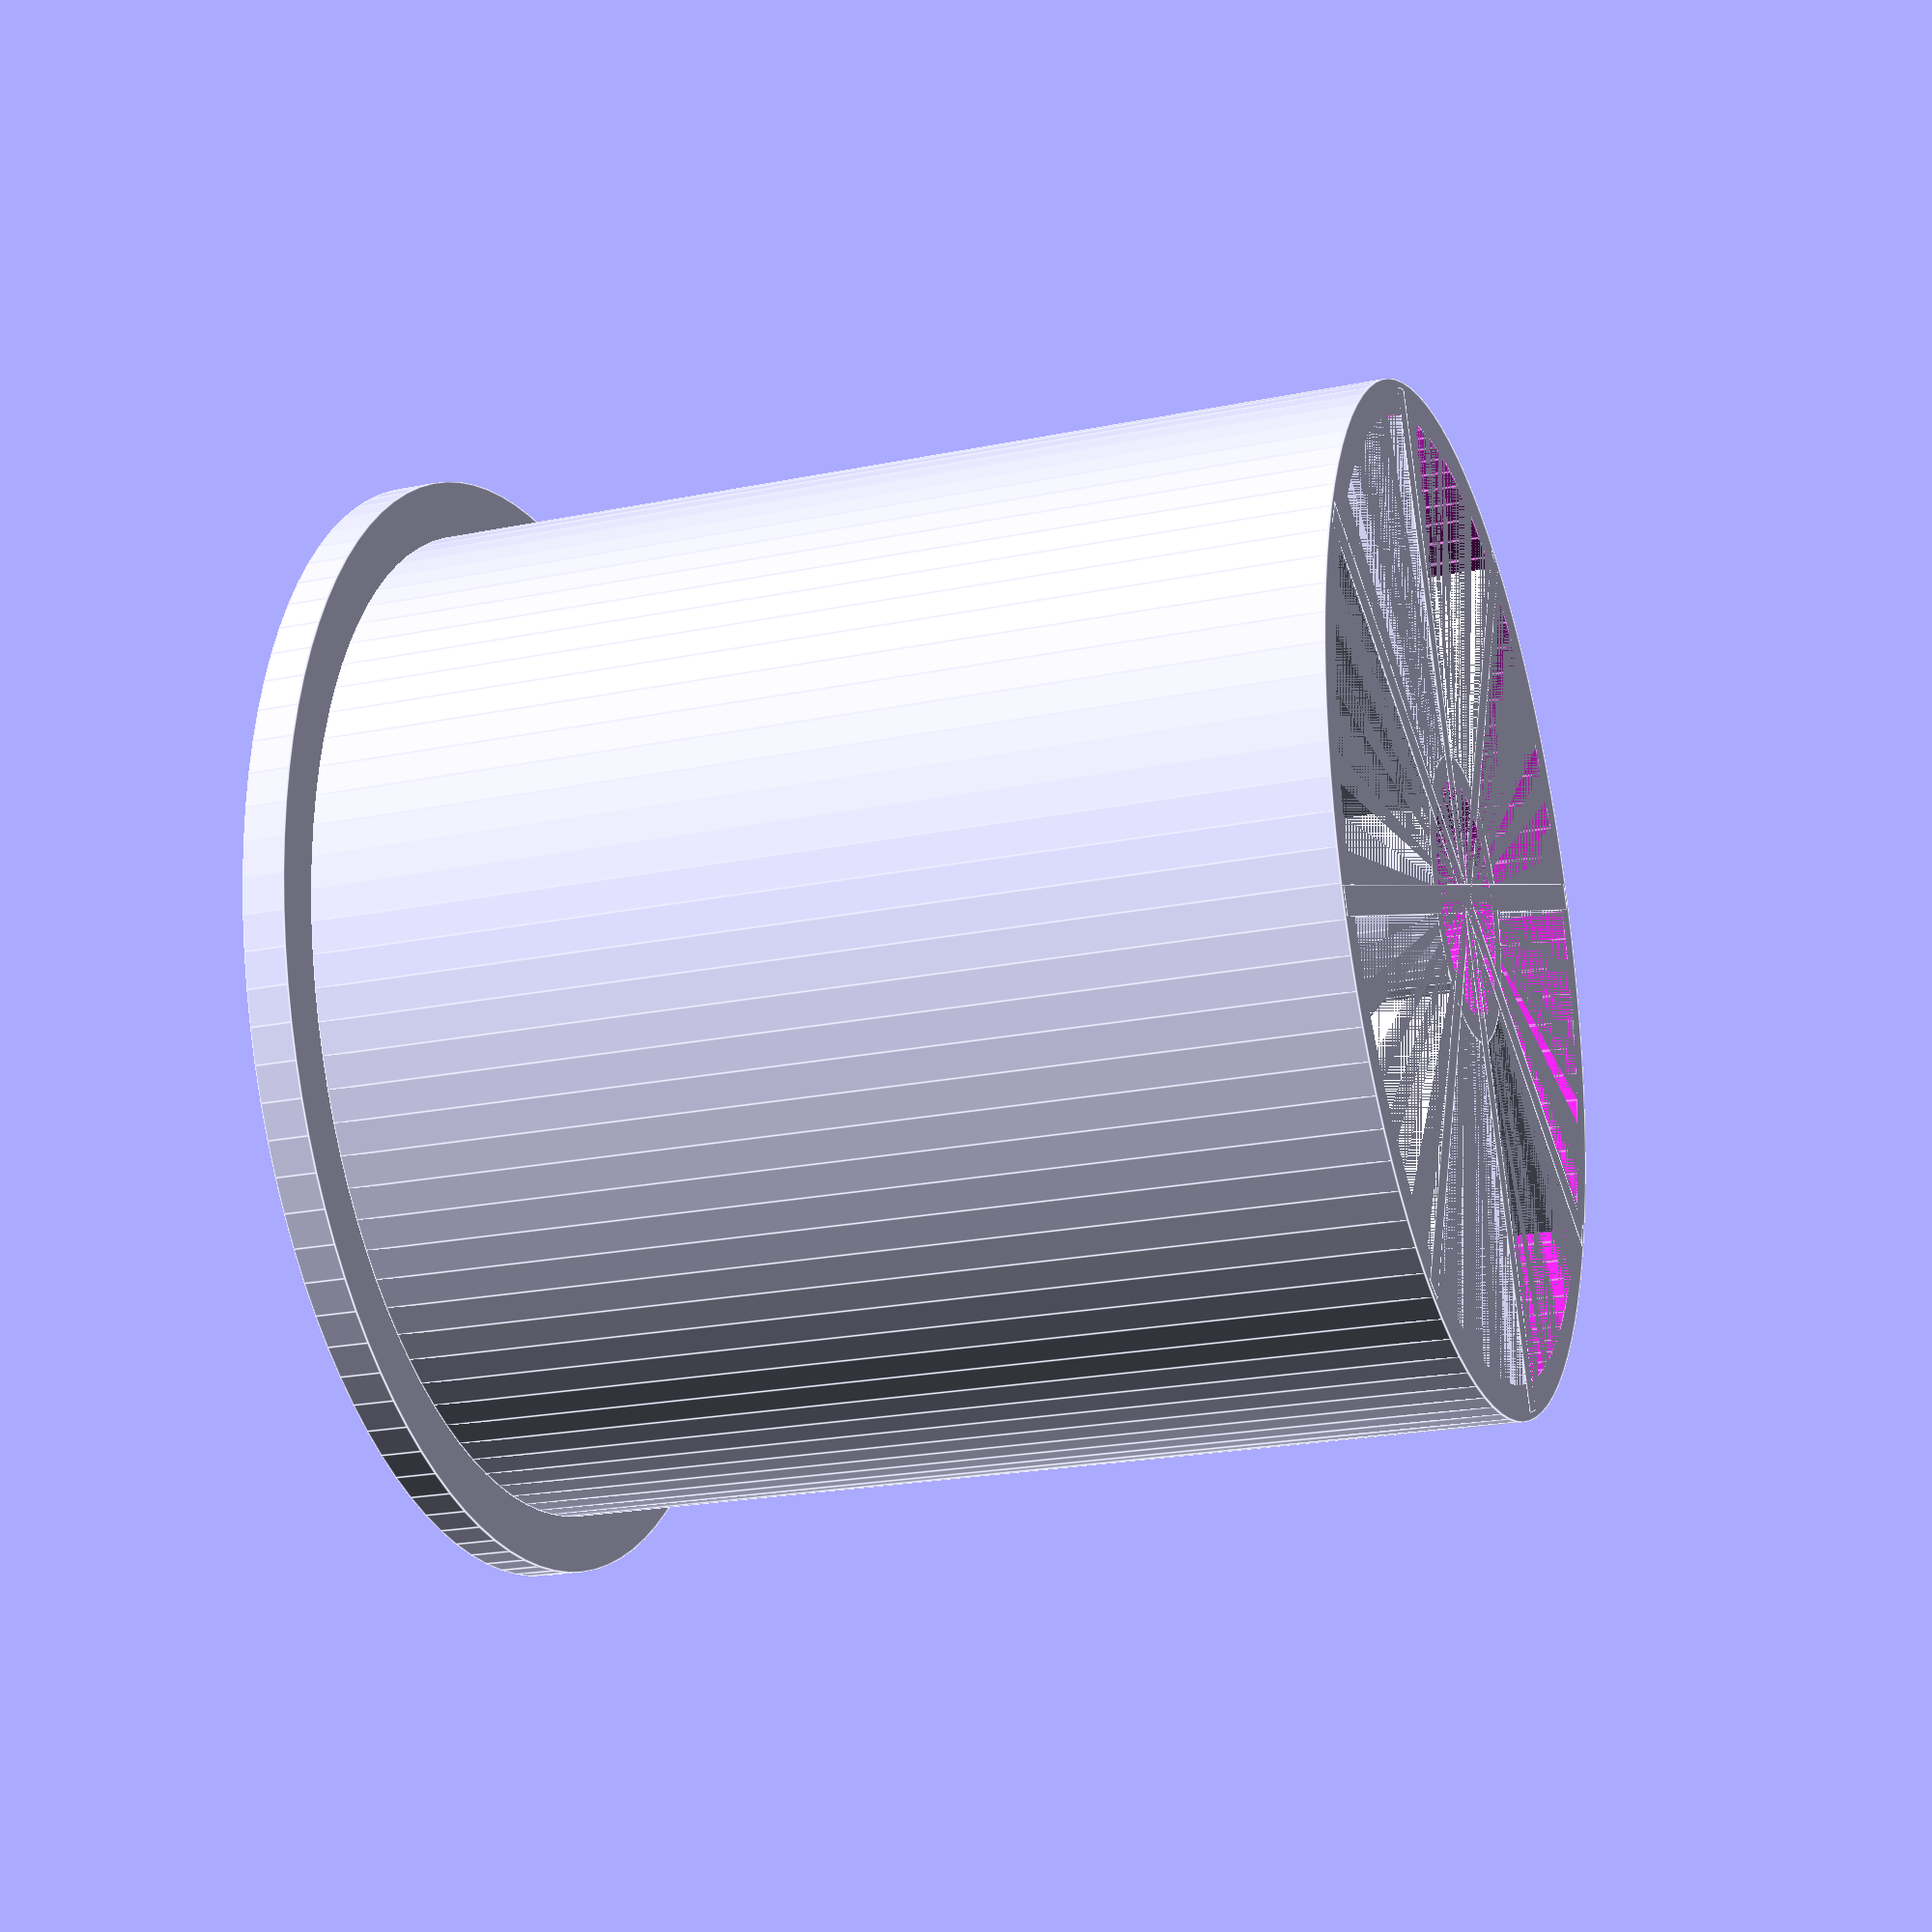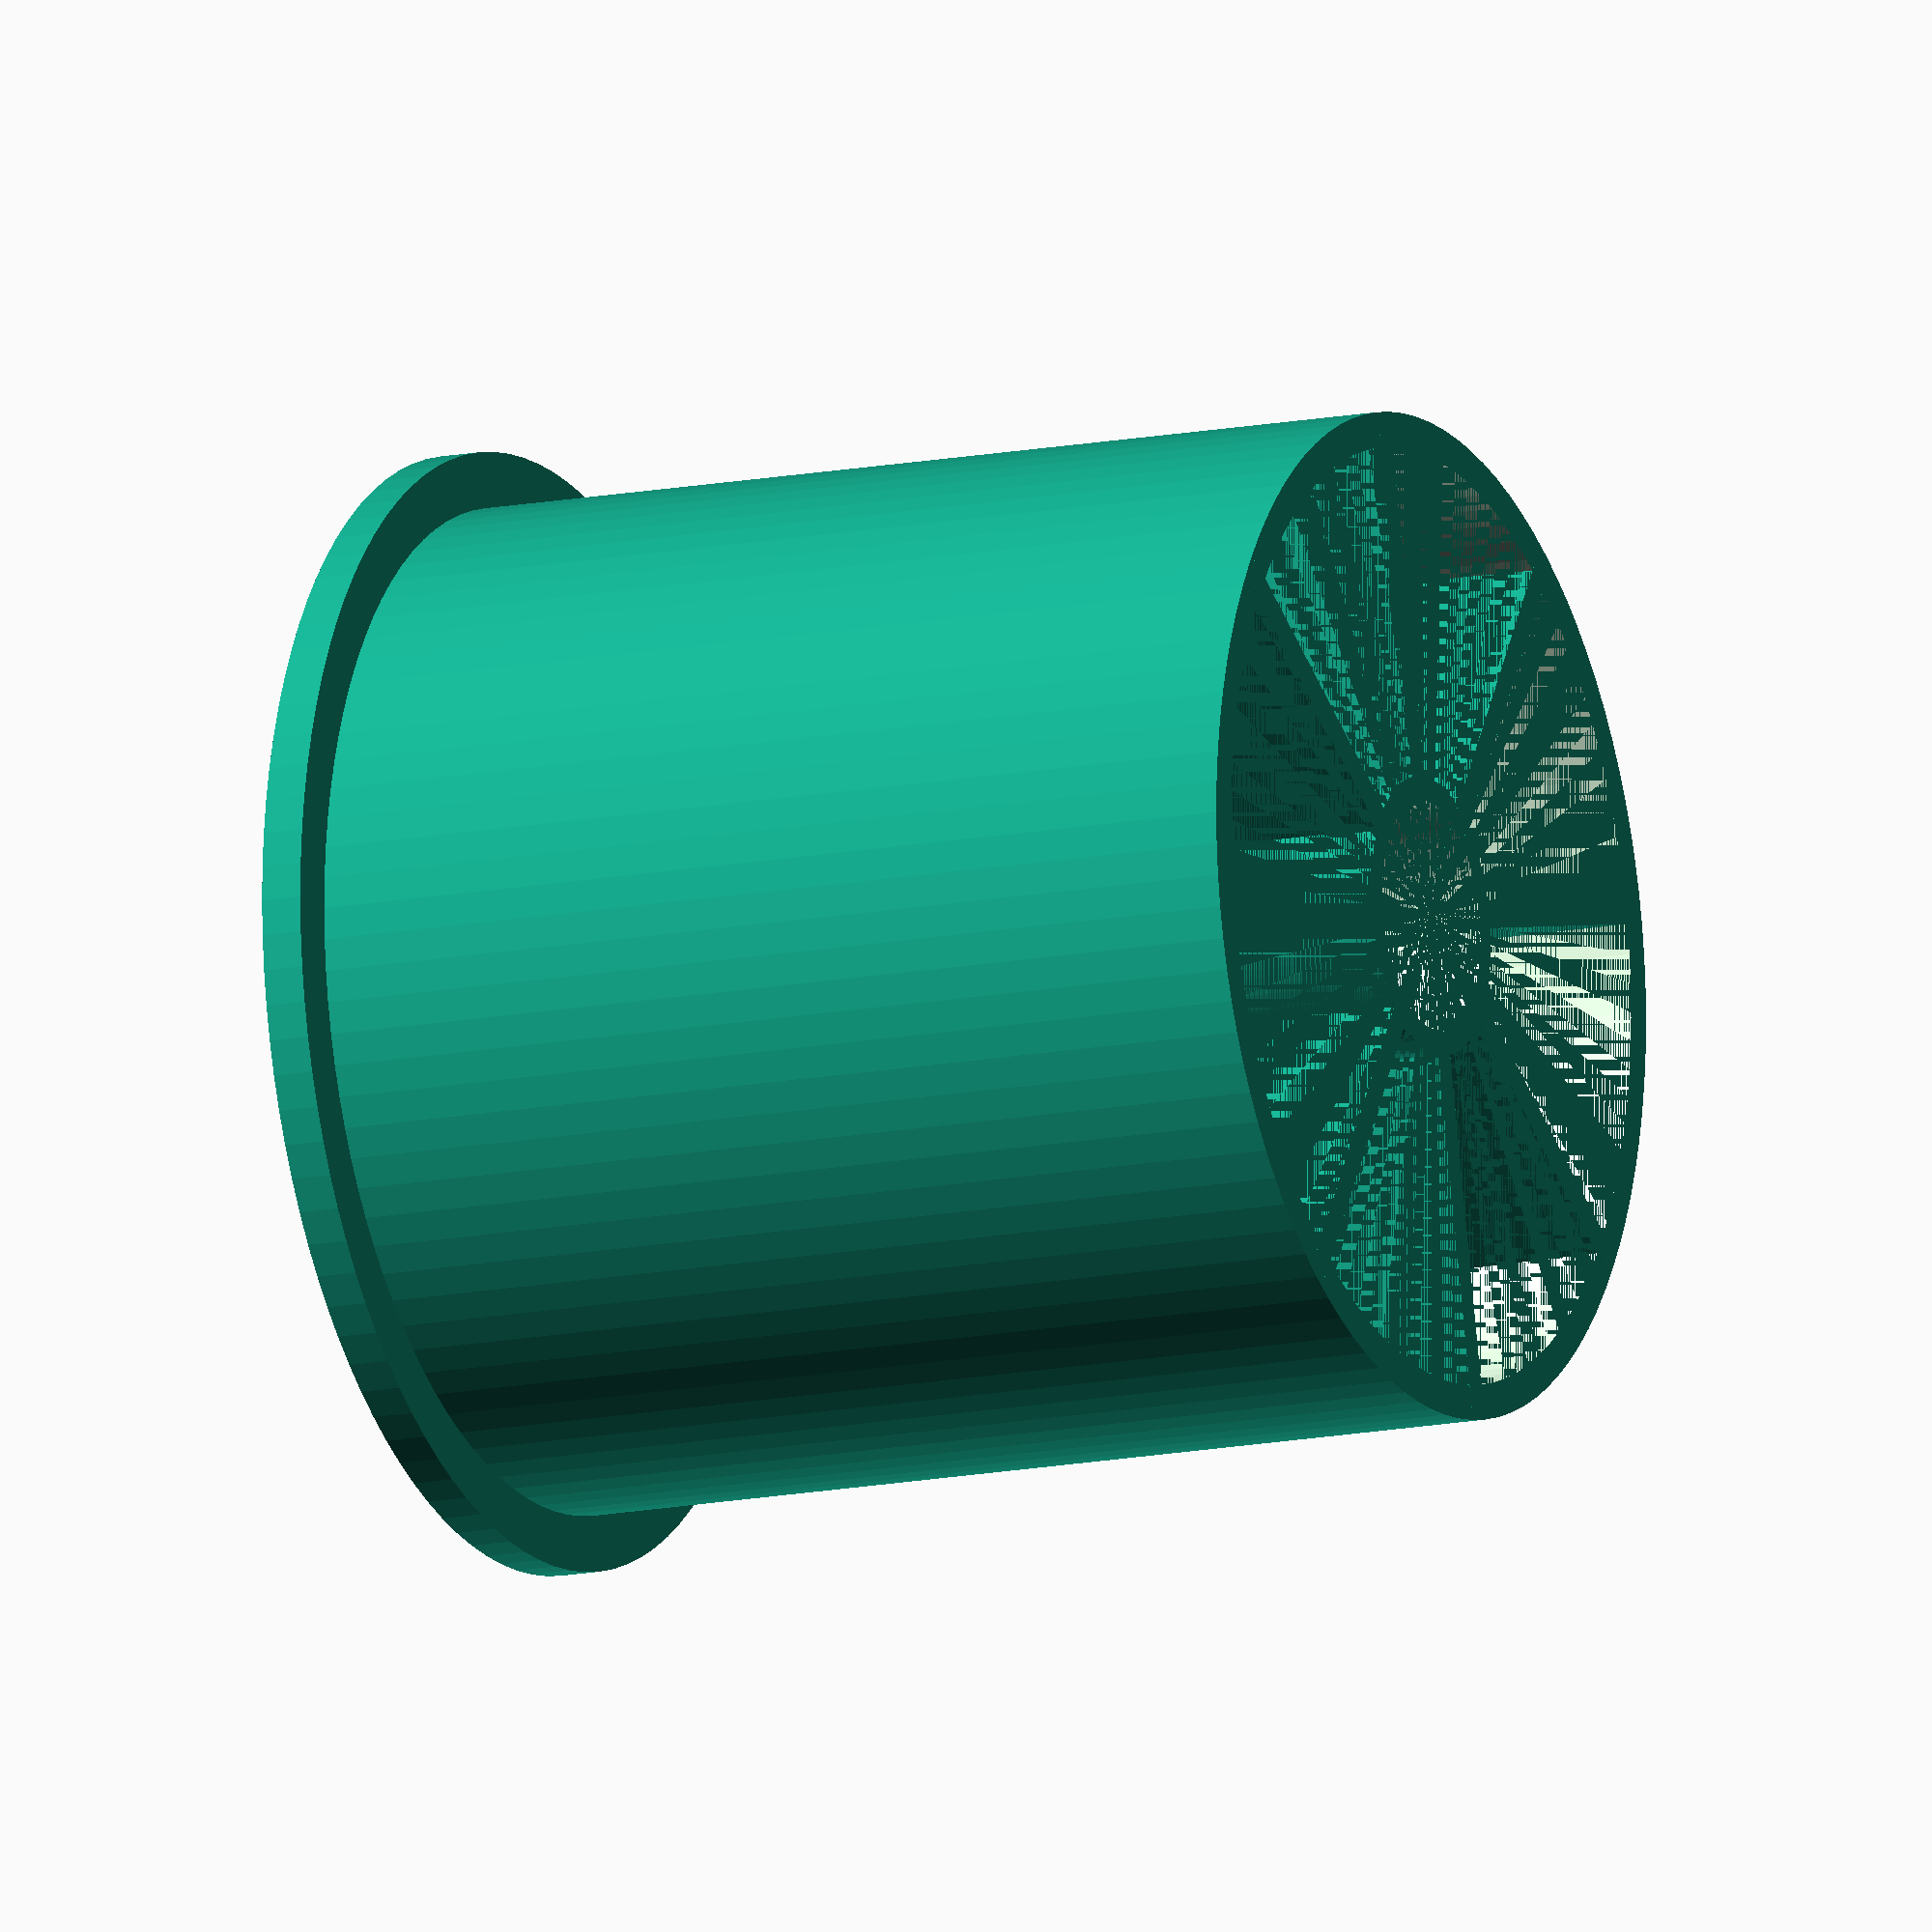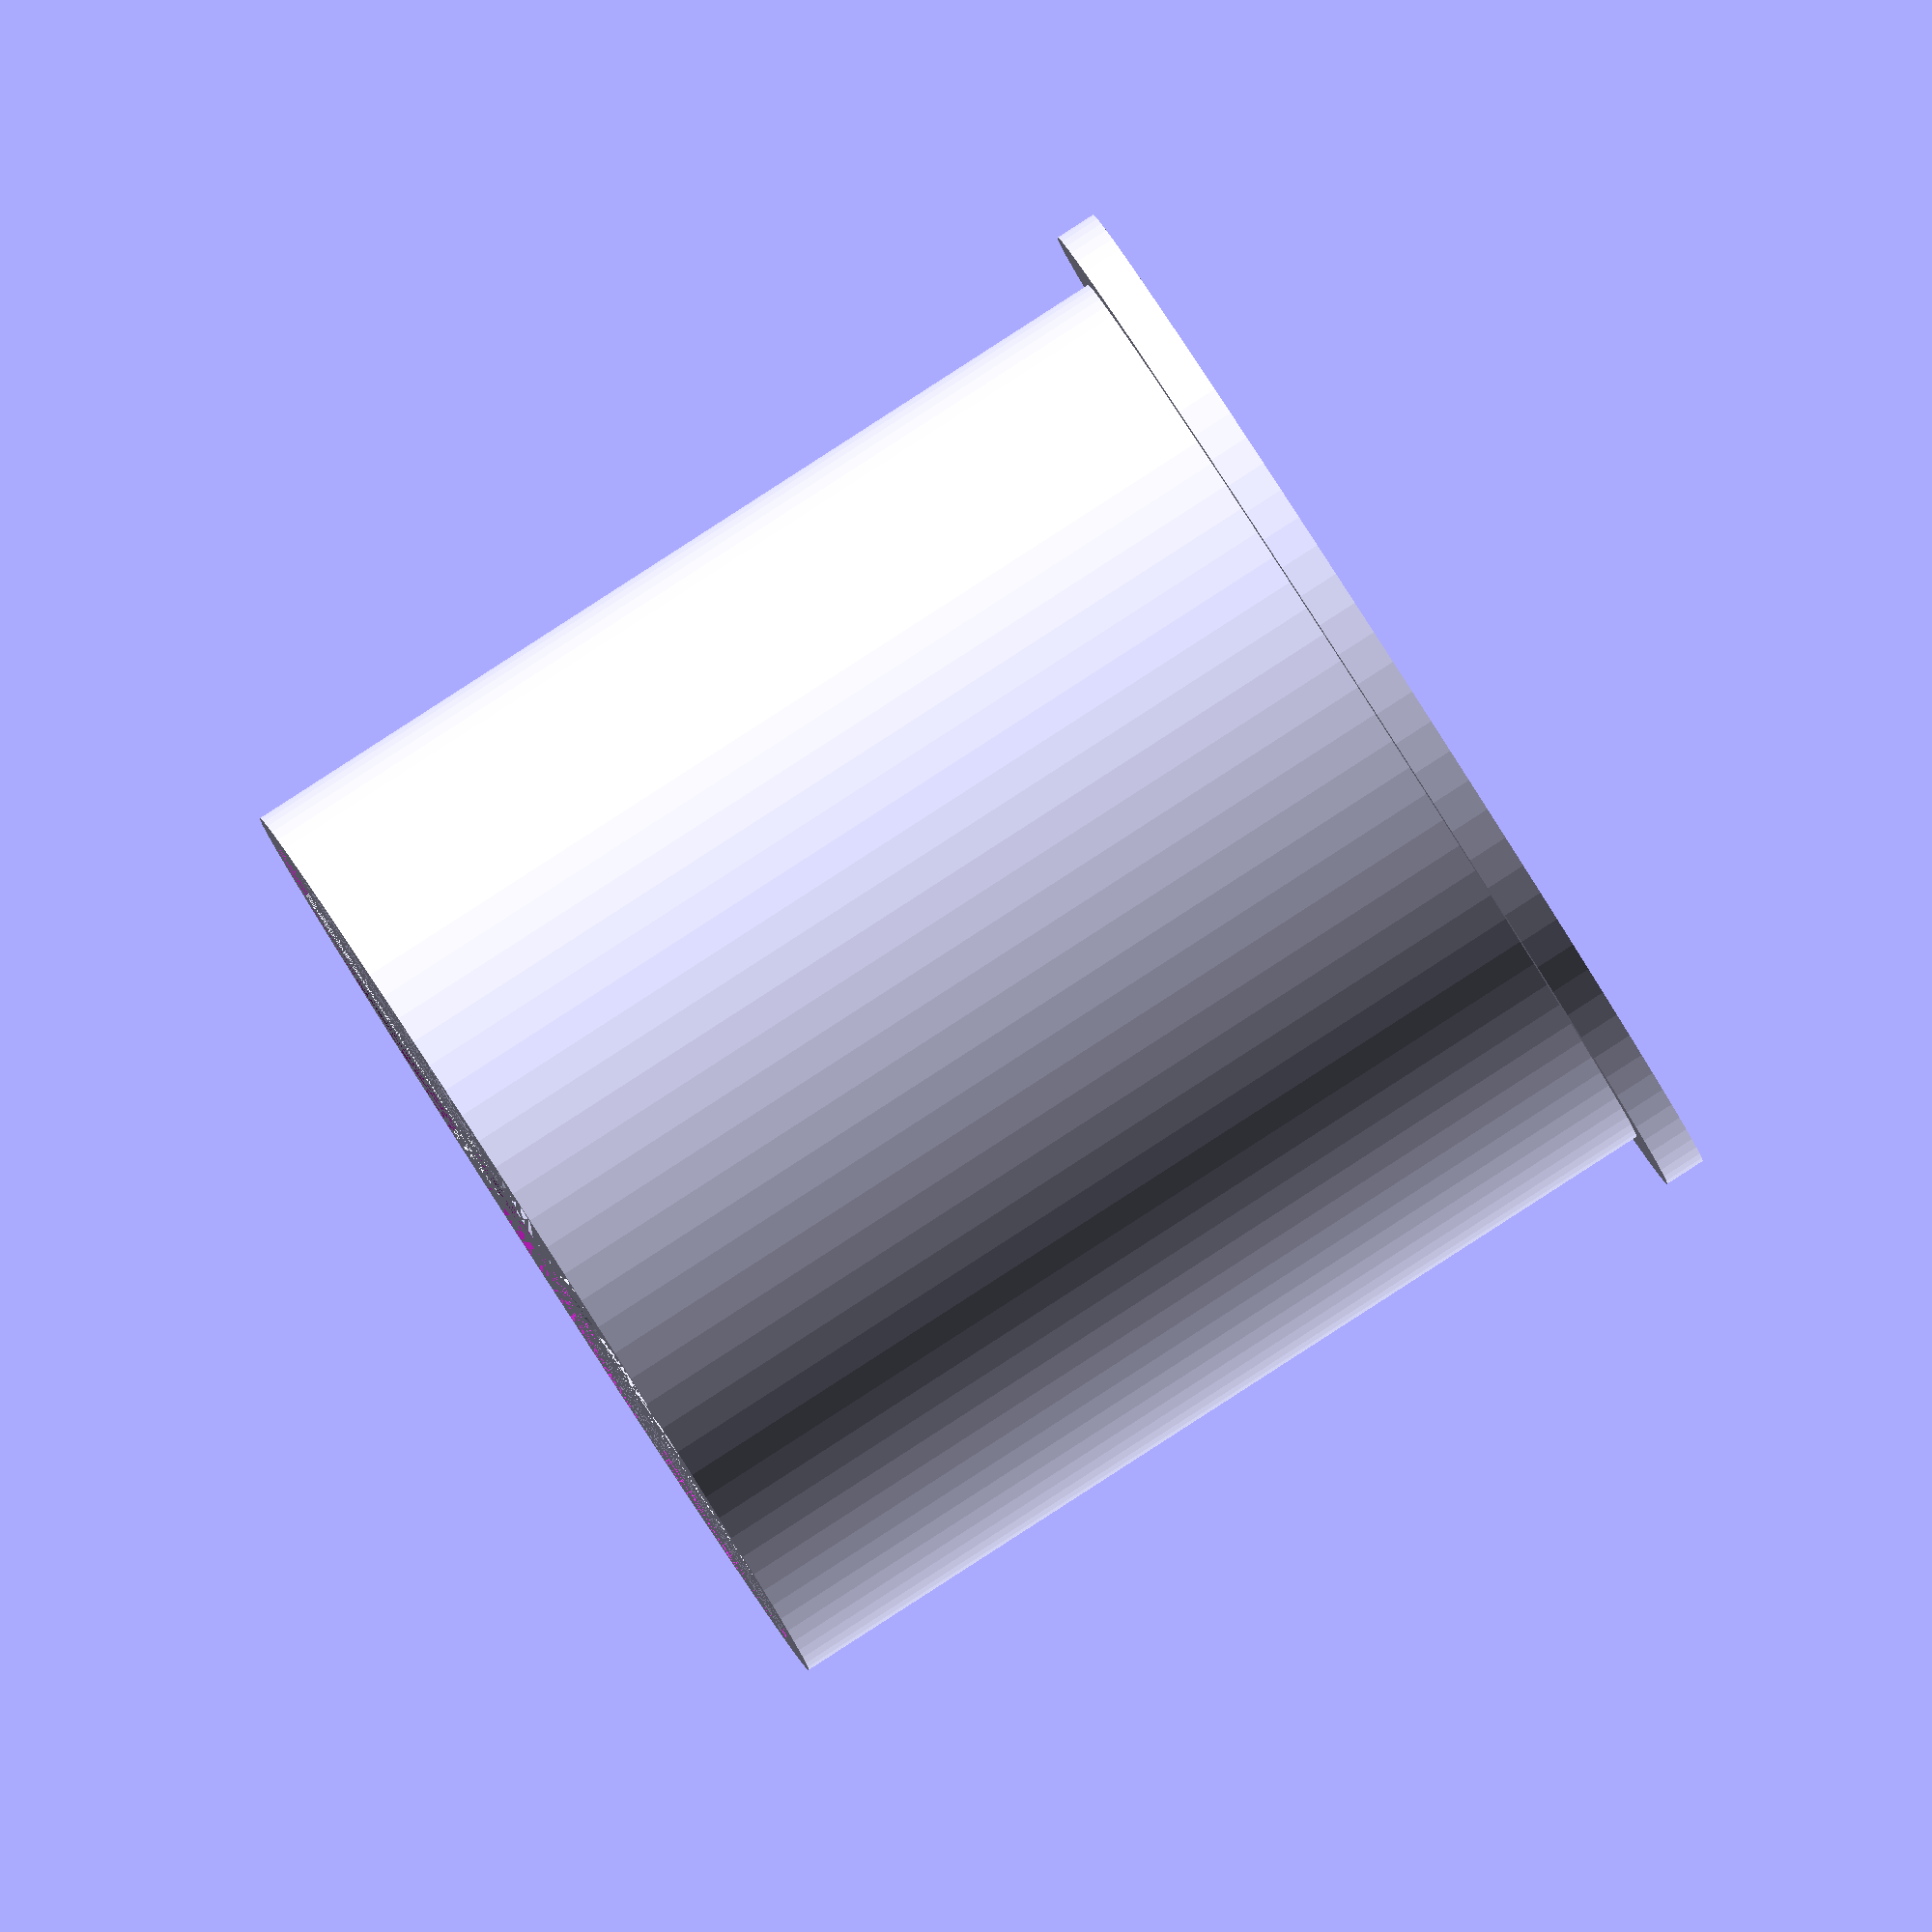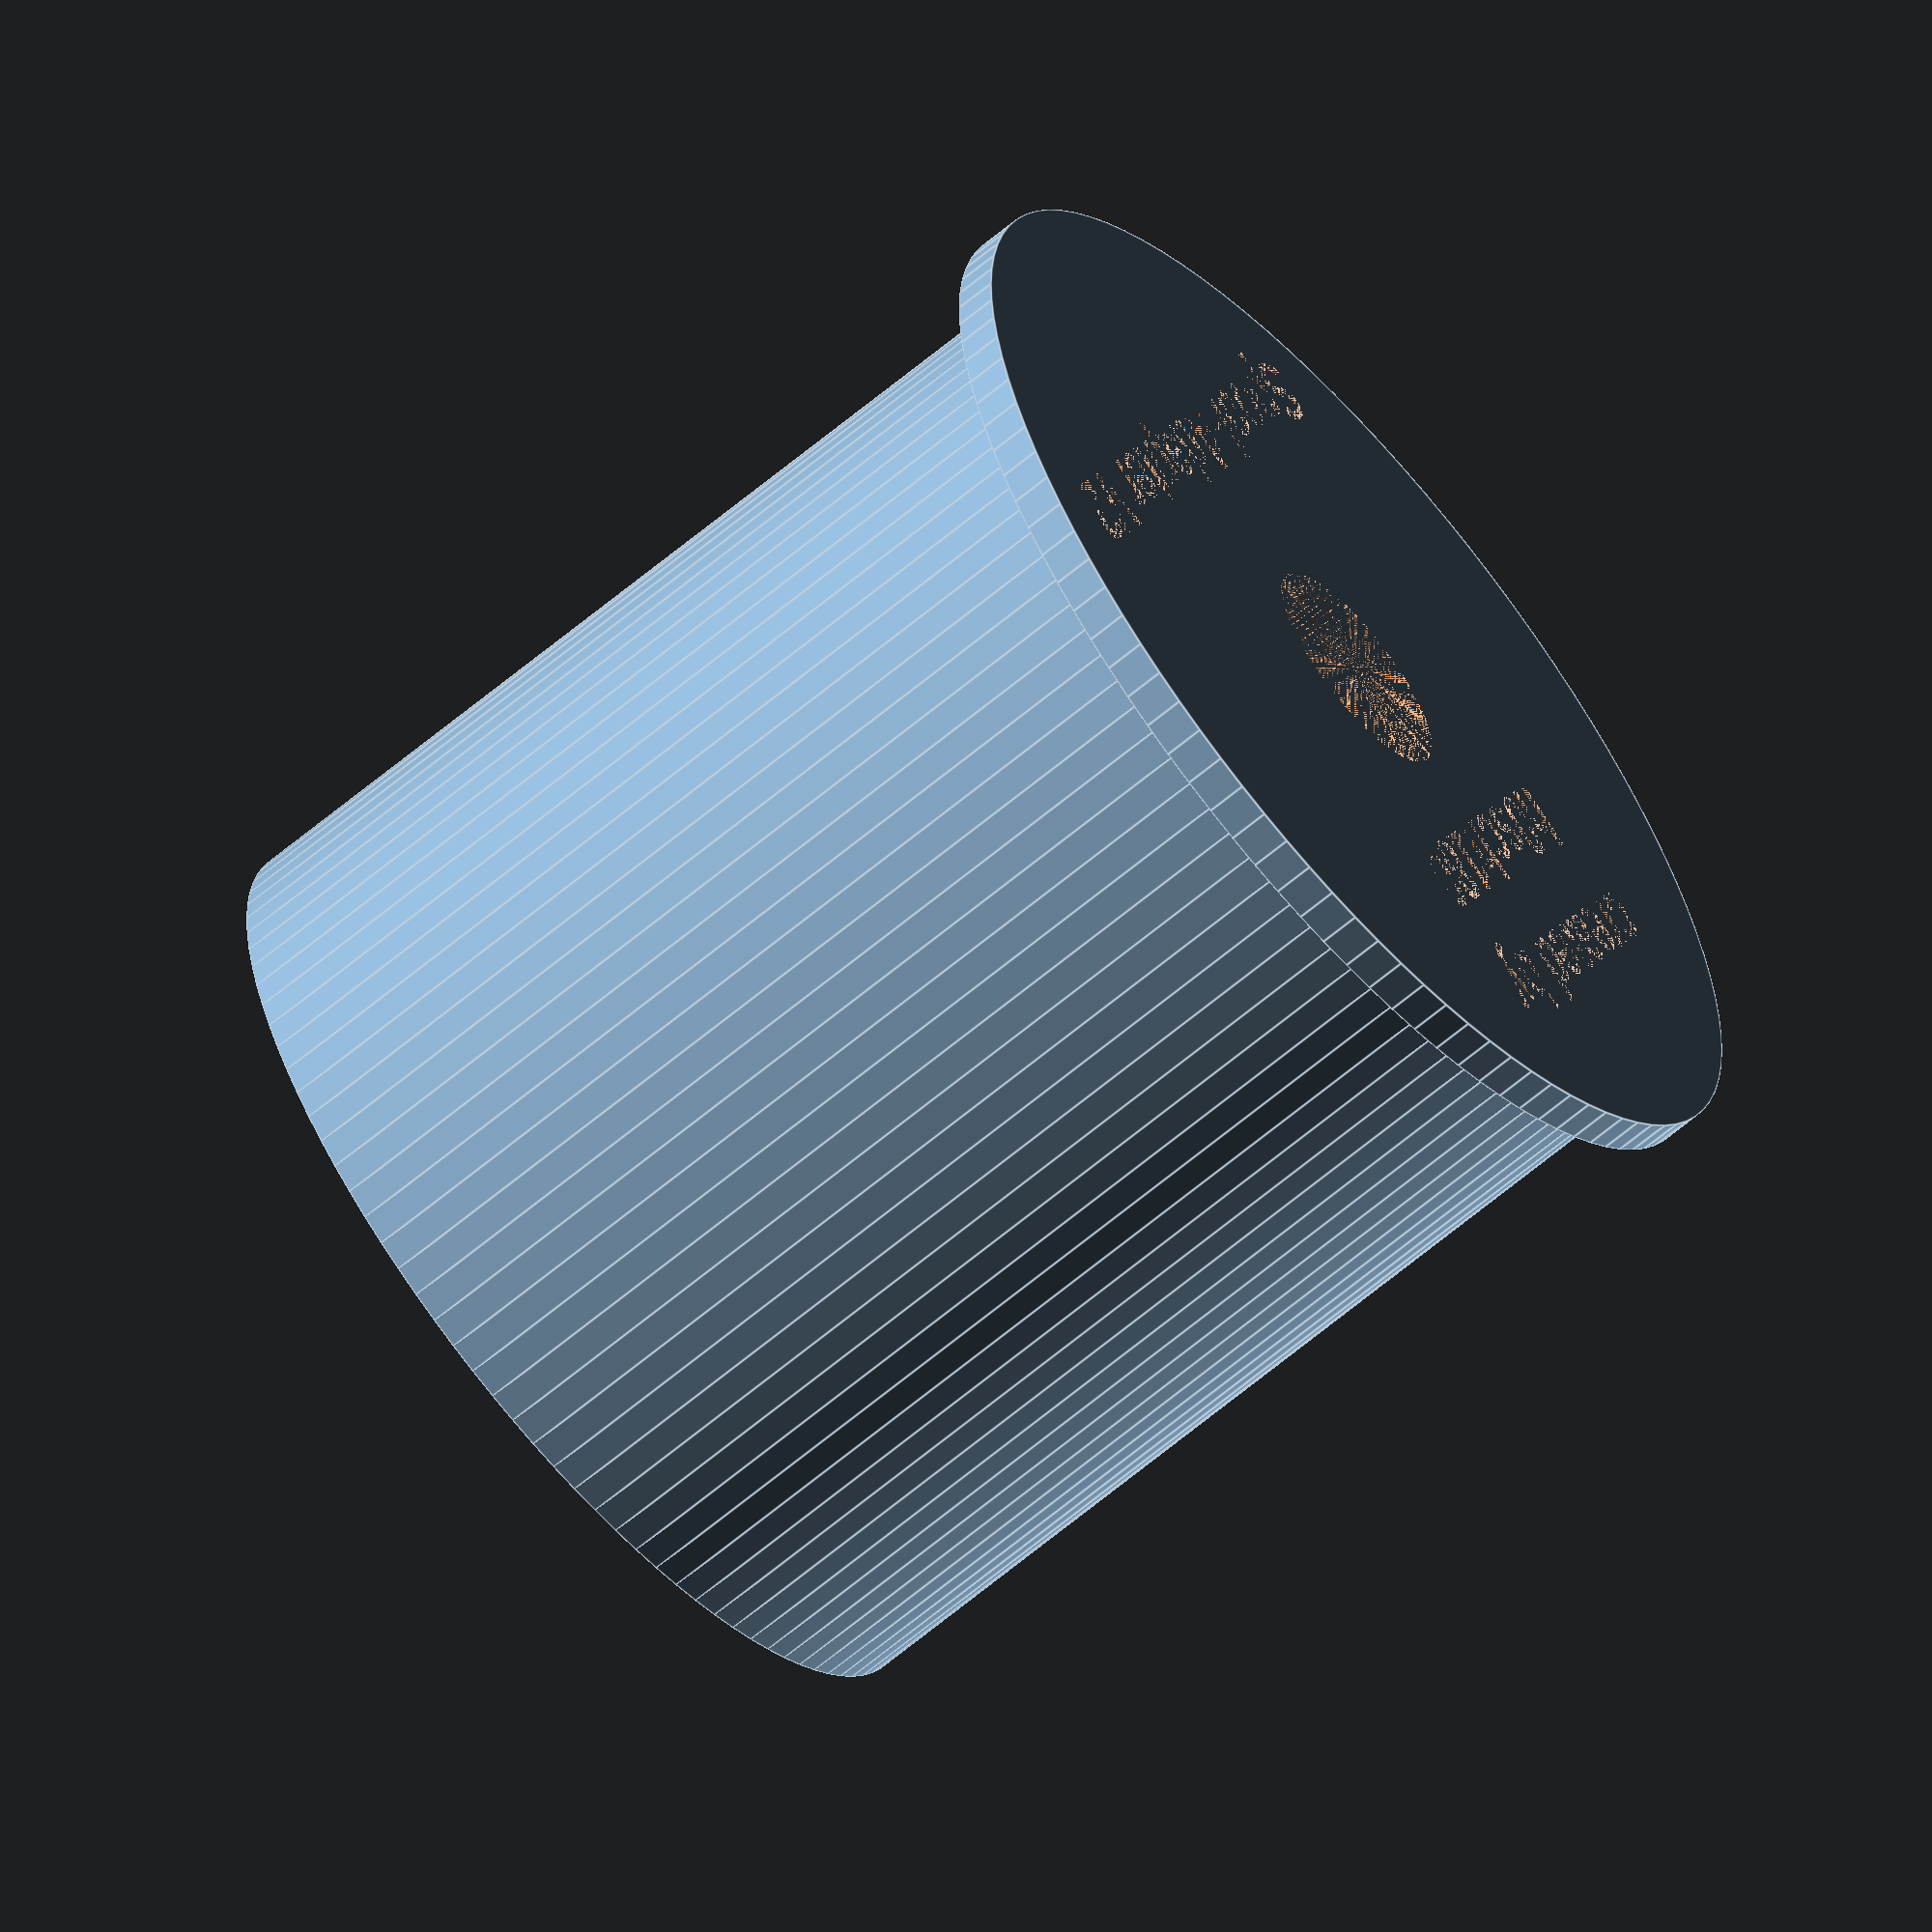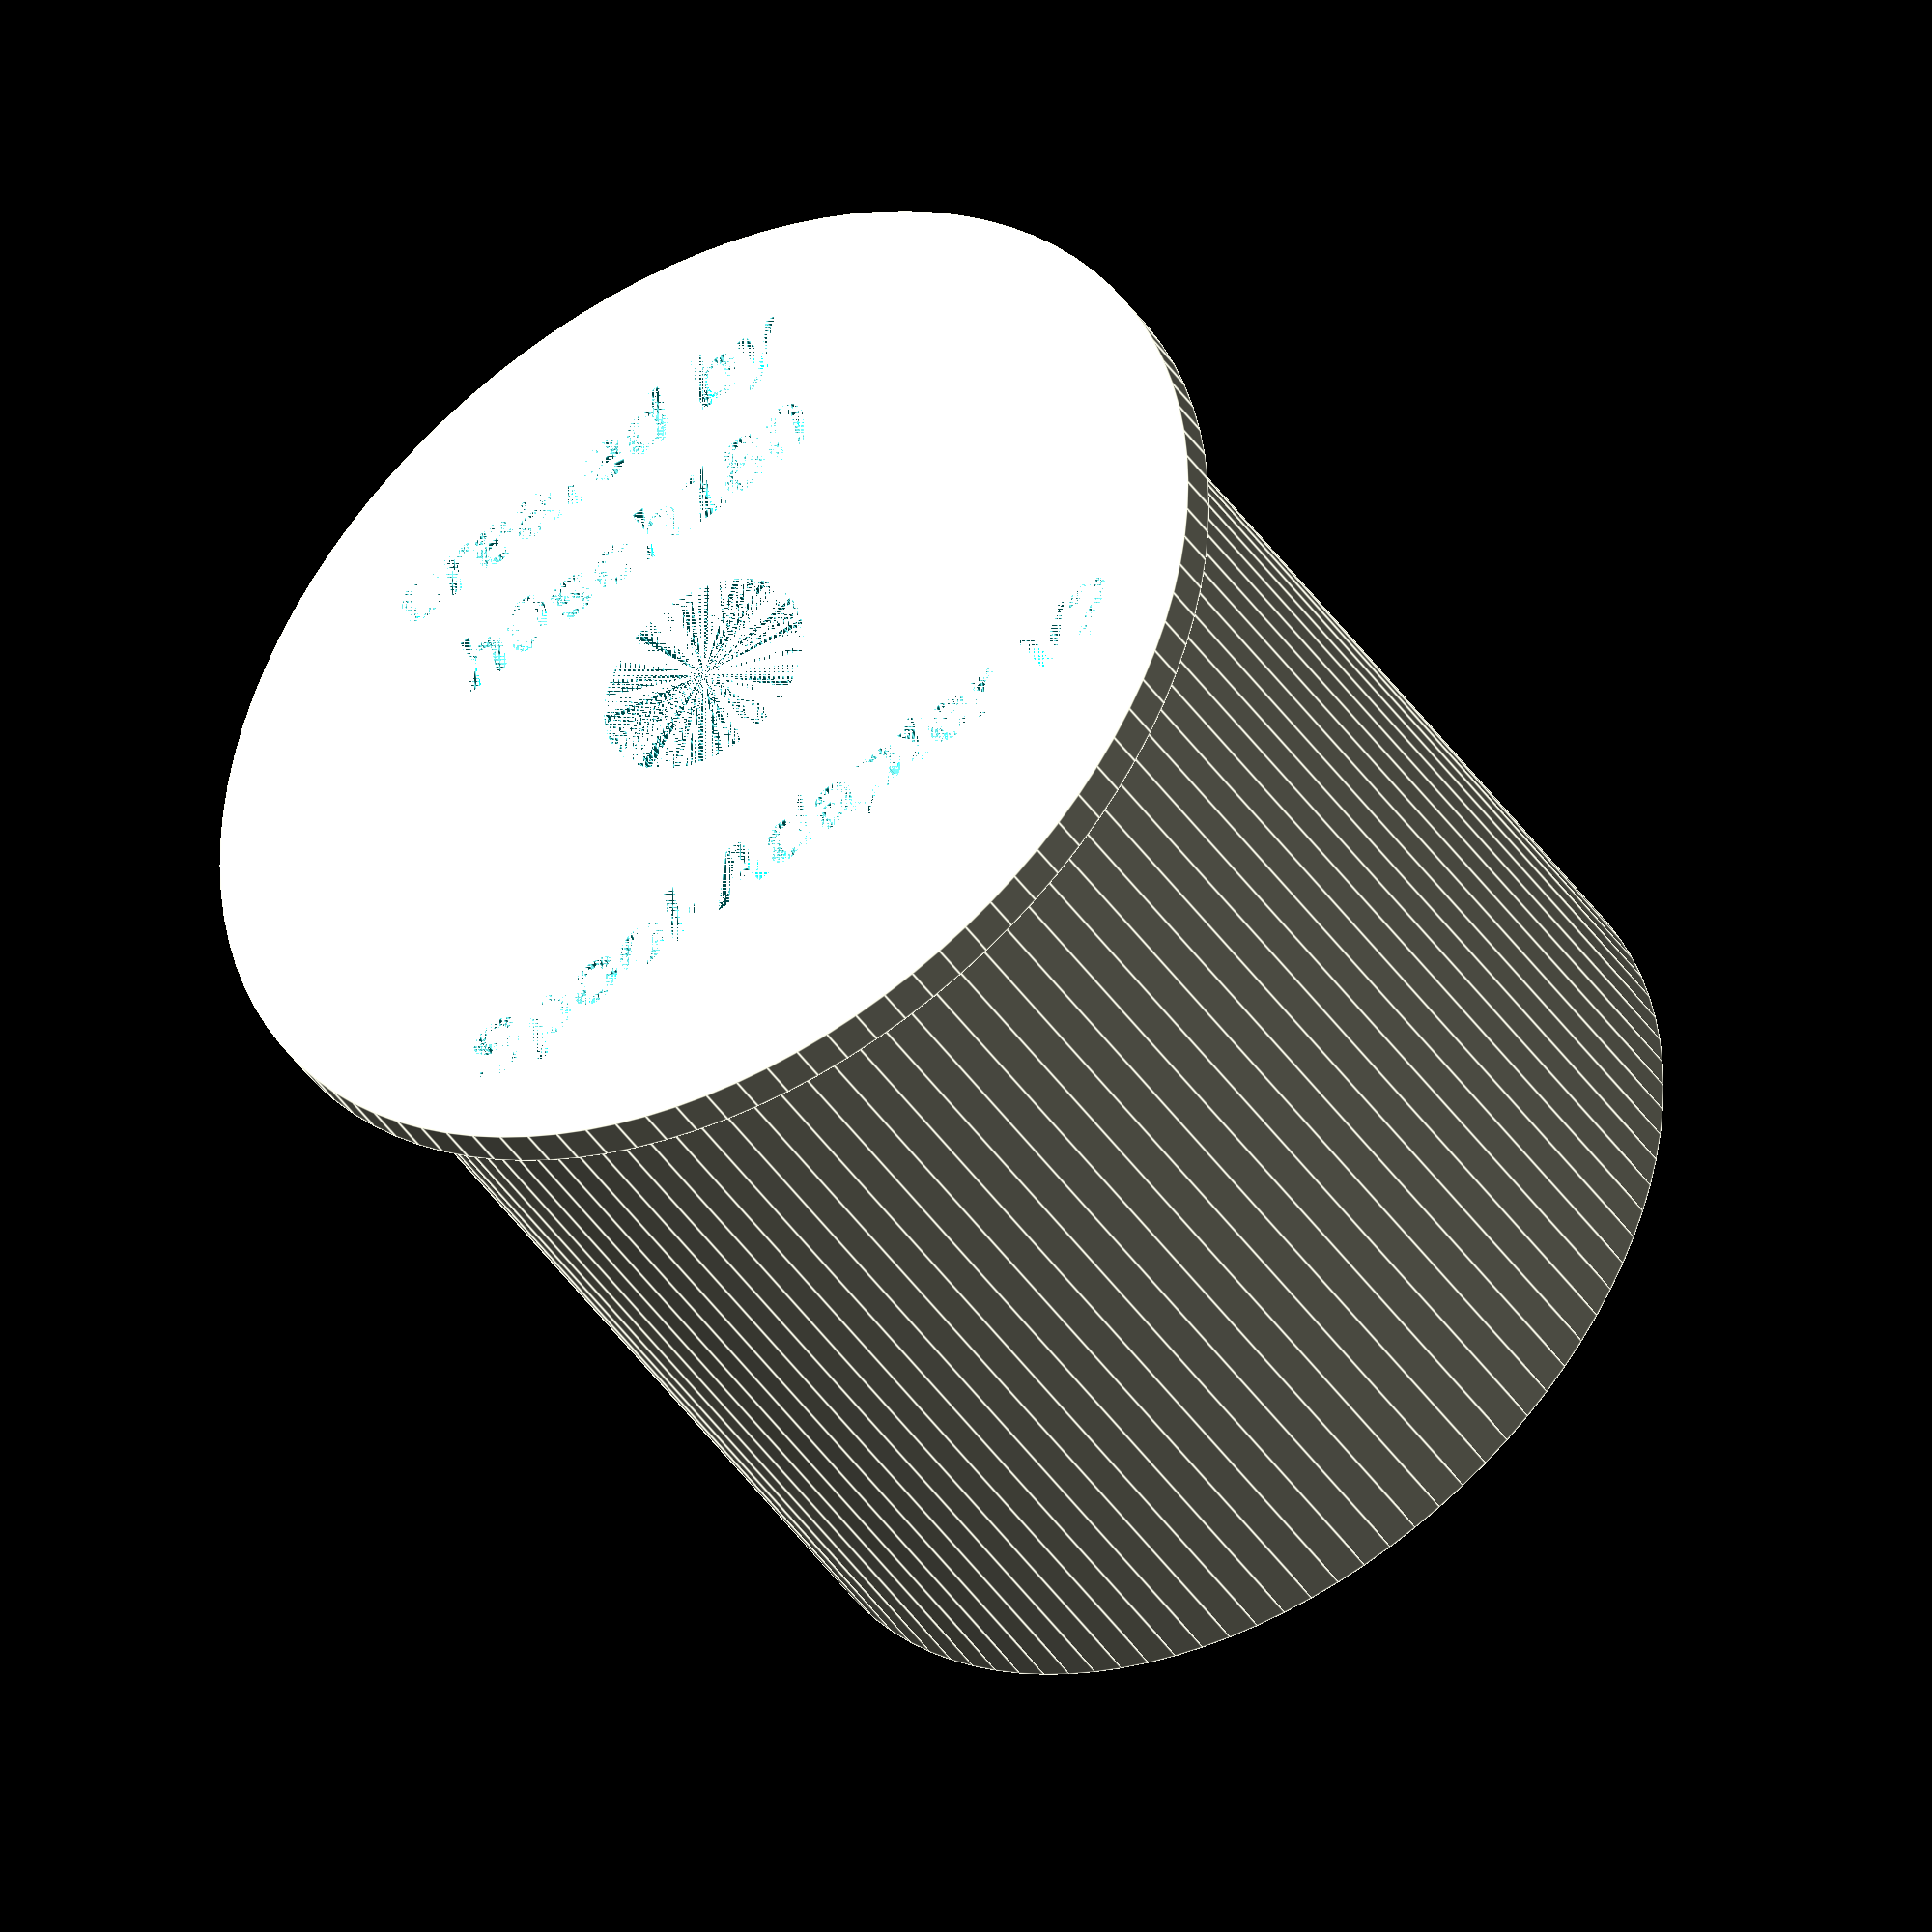
<openscad>
rundung=100;

difference(){
    union(){
        difference() {
            cylinder(3,80/2,80/2,$fn=rundung);
            translate([0,25,2]) rotate([180,0,180]) linear_extrude(2) {
                text("created by", size=5,
                    halign = "center", valign="center",
                    font = "Liberation Sans:style=Bold Italic");
                }
            translate([0,16,2]) rotate([180,0,180]) linear_extrude(2) {
                text("h0sch180", size=5,
                    halign = "center", valign="center",
                    font = "Liberation Sans:style=Bold Italic");
                }
            translate([0,-20,2]) rotate([180,0,180]) linear_extrude(2) {
                text("Spool-Adapter V2", size=5,
                    halign = "center", valign="center",
                    font = "Liberation Sans:style=Bold Italic");
                }
        }
        difference() {
            translate([0,0,3]) cylinder(70,72/2,72/2,$fn=rundung);
            translate([0,0,3]) cylinder(70,69/2,67/2,$fn=rundung);
        }
        translate([0,0,3]) cylinder(70,20/2,20/2,$fn=rundung);
        translate([0,0,38]) cube([2,71,70], center=true);
        rotate([0,0,45]) translate([0,0,38]) cube([2,71,70], center=true);
        rotate([0,0,90]) translate([0,0,38]) cube([2,71,70], center=true);
        rotate([0,0,135]) translate([0,0,38]) cube([2,71,70], center=true);
    }
    cylinder(73,16.5/2,16.5/2,$fn=rundung);
}
</openscad>
<views>
elev=202.3 azim=202.9 roll=250.5 proj=p view=edges
elev=193.3 azim=302.2 roll=244.9 proj=o view=wireframe
elev=91.9 azim=287.1 roll=122.8 proj=o view=solid
elev=63.5 azim=248.2 roll=130.5 proj=o view=edges
elev=41.4 azim=21.9 roll=210.7 proj=o view=edges
</views>
